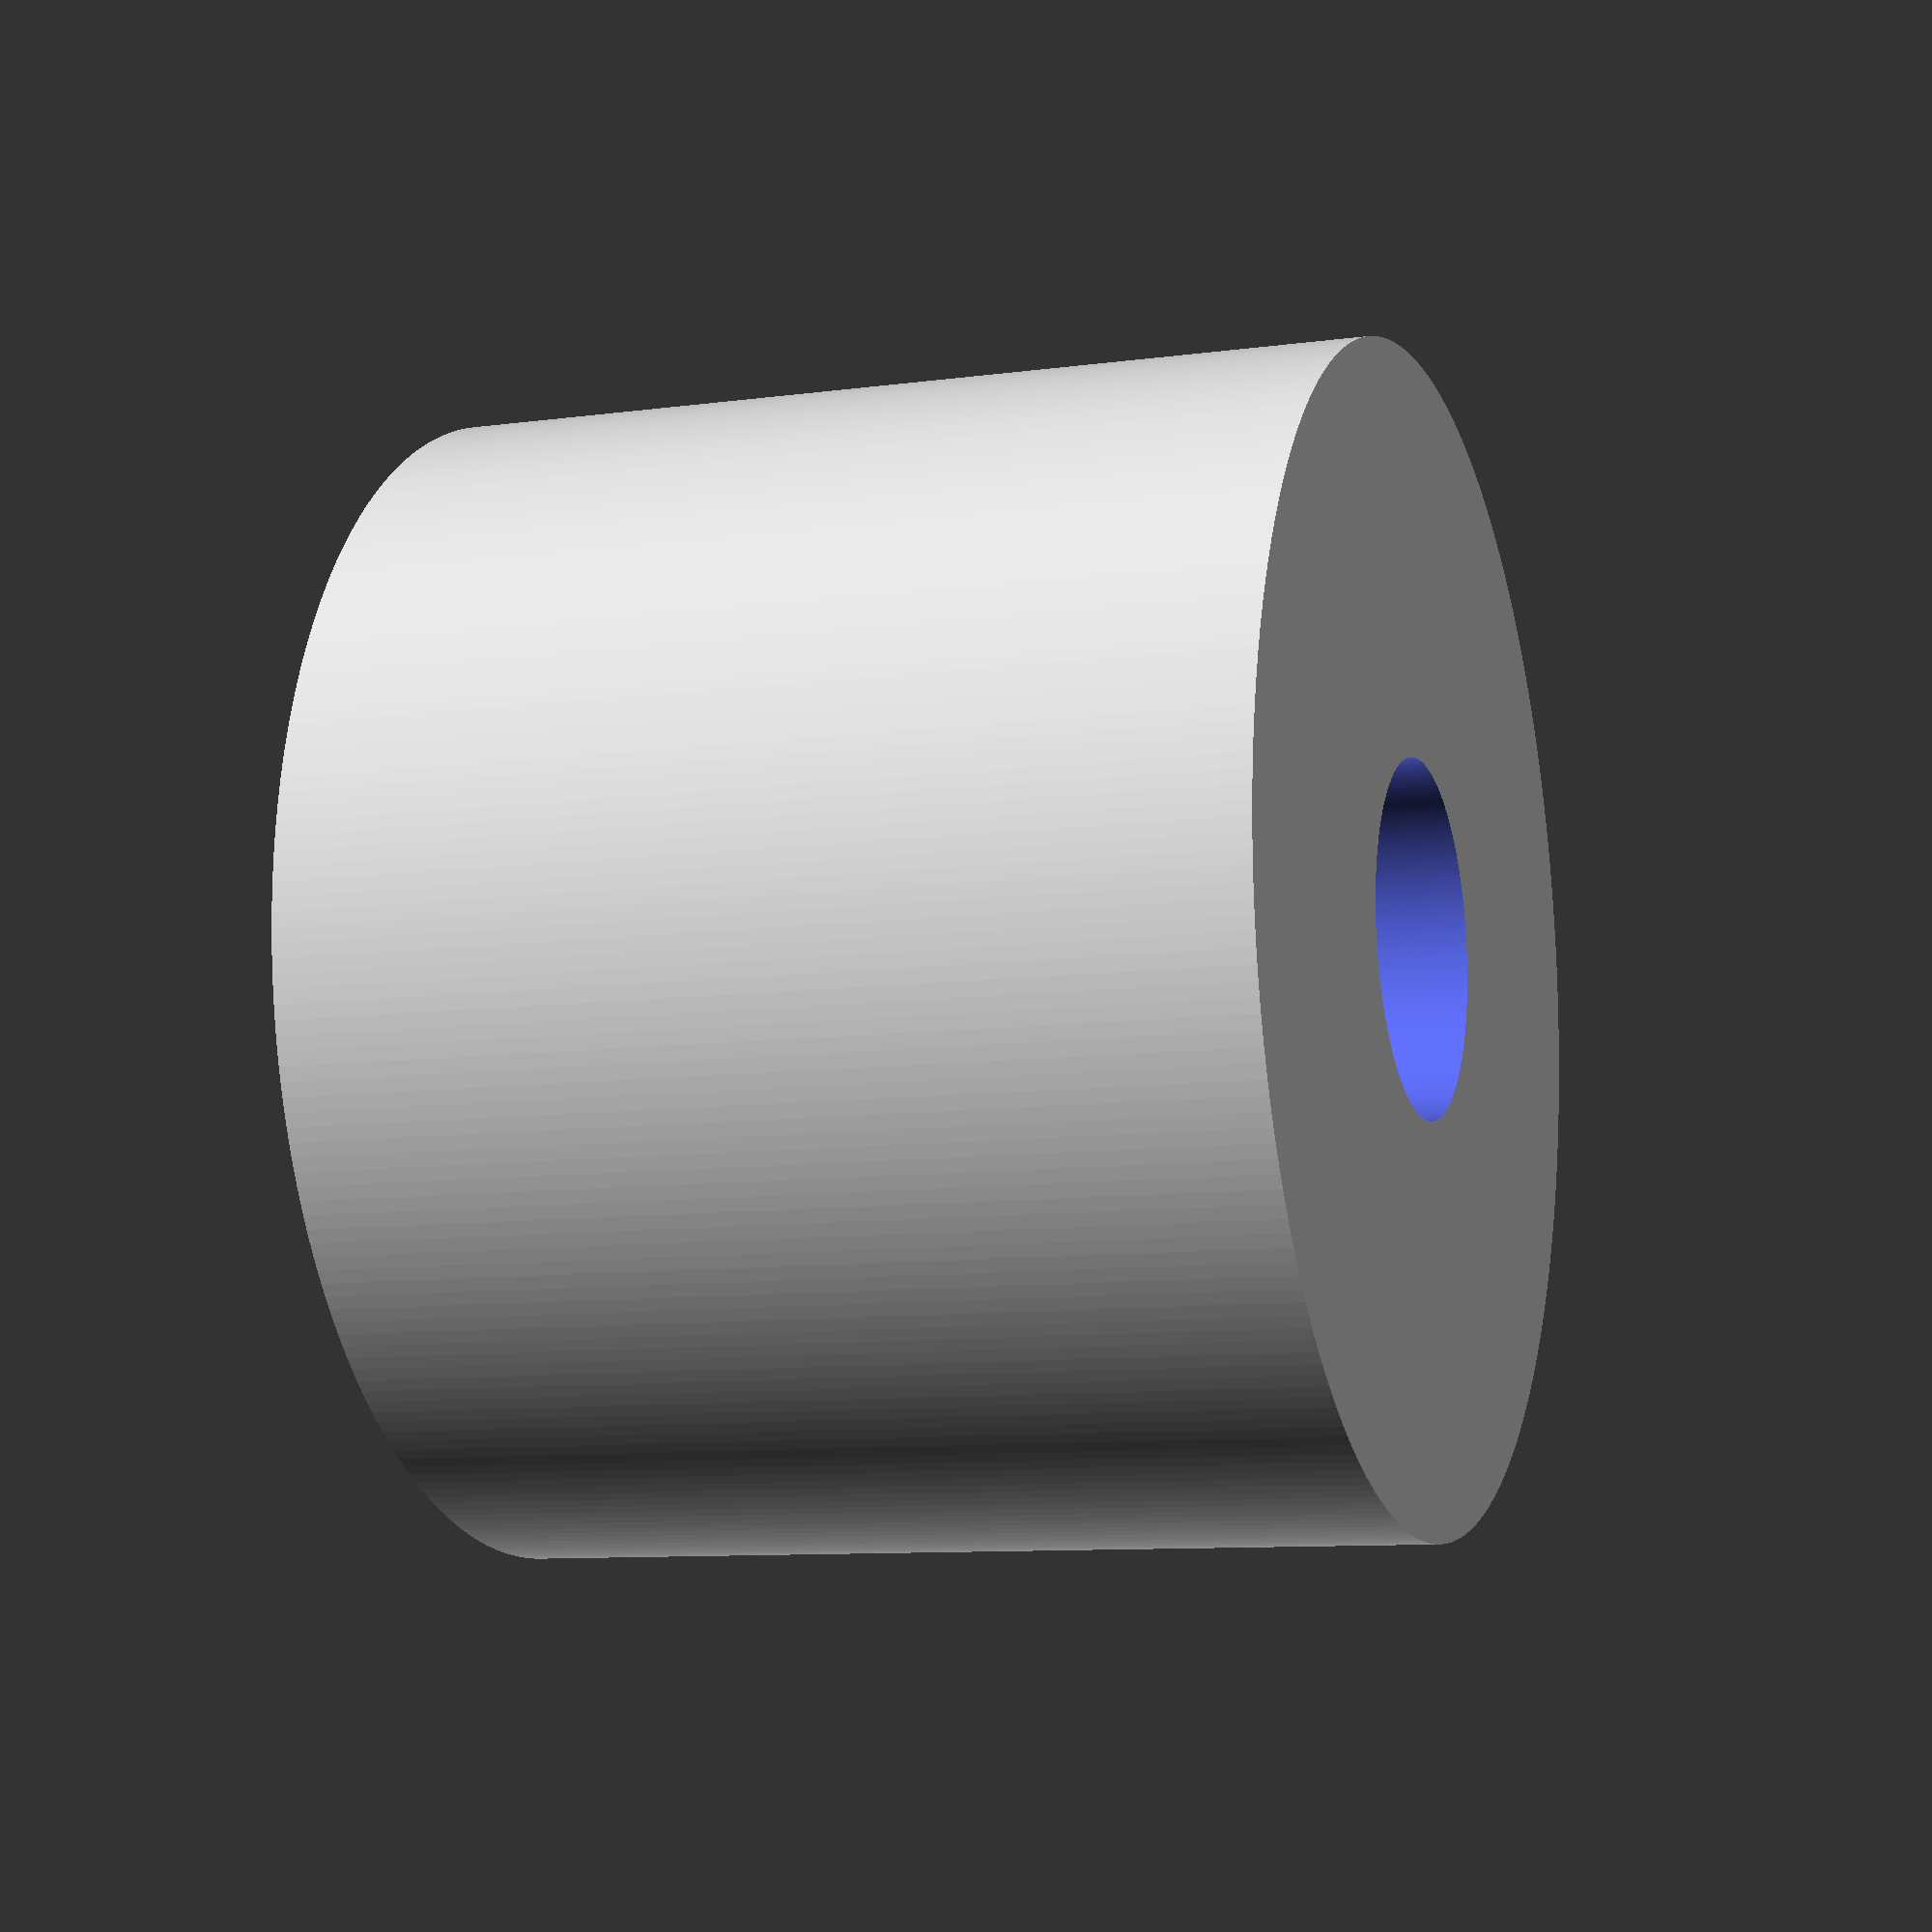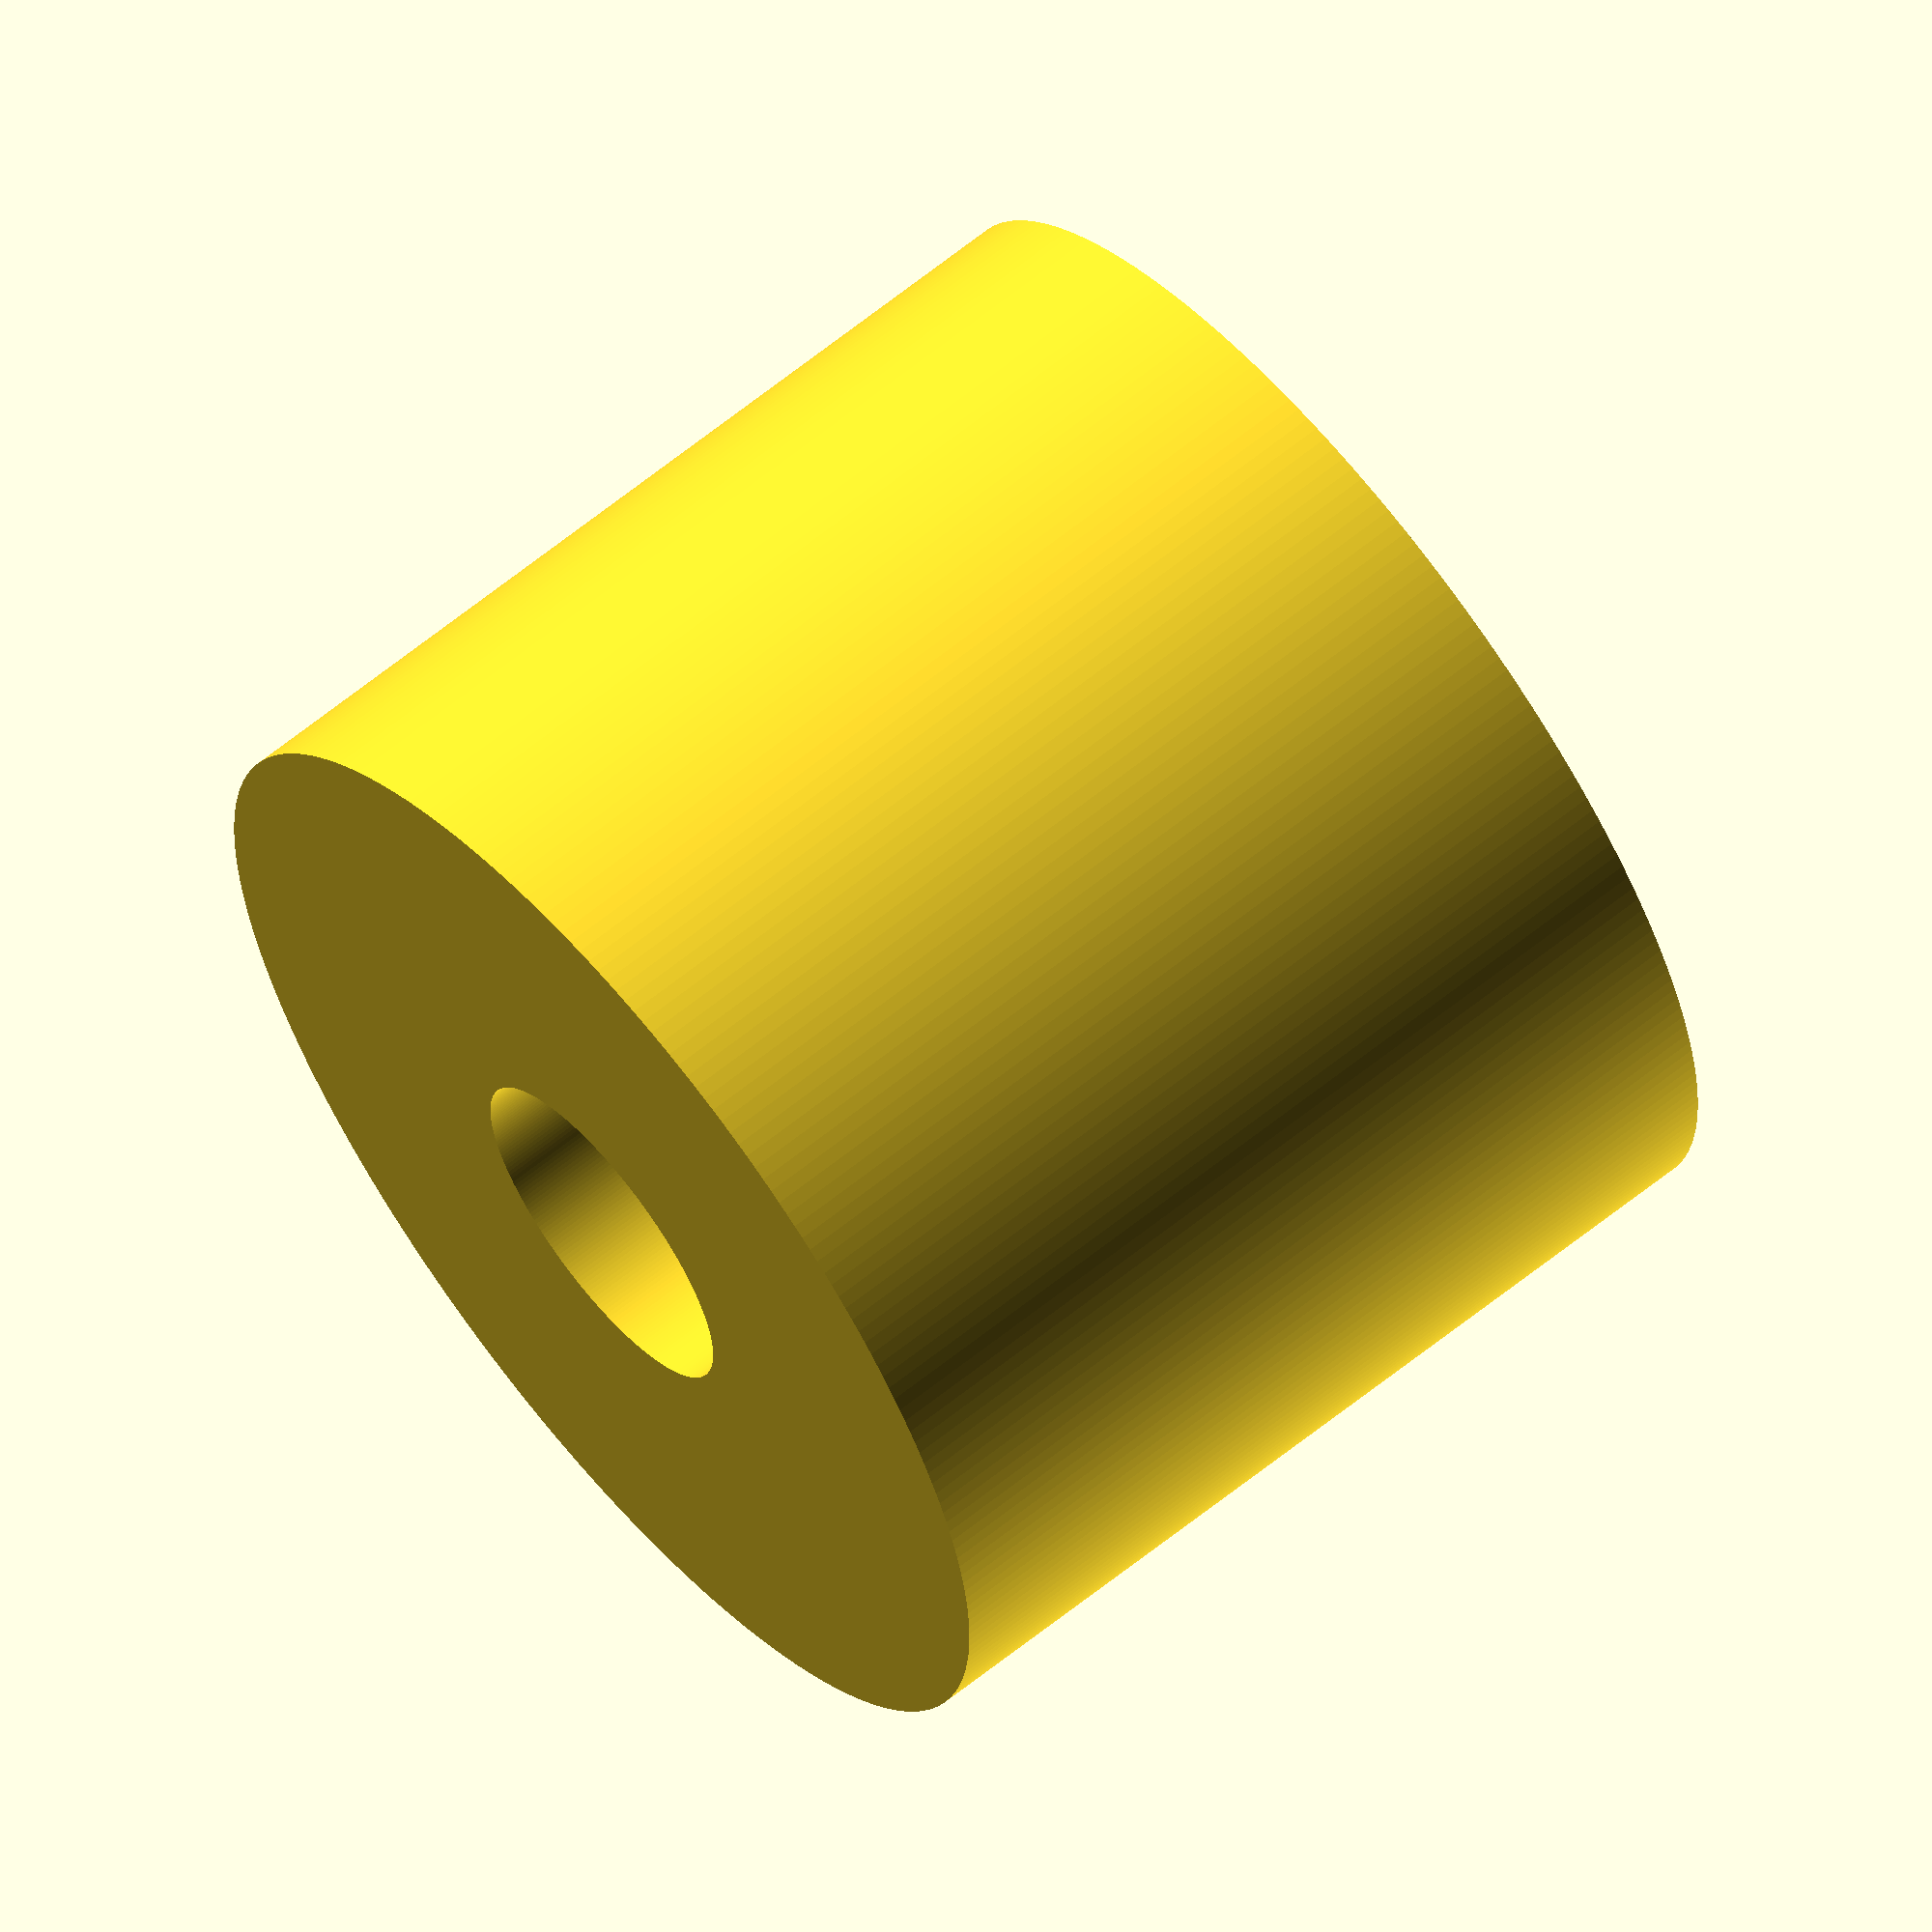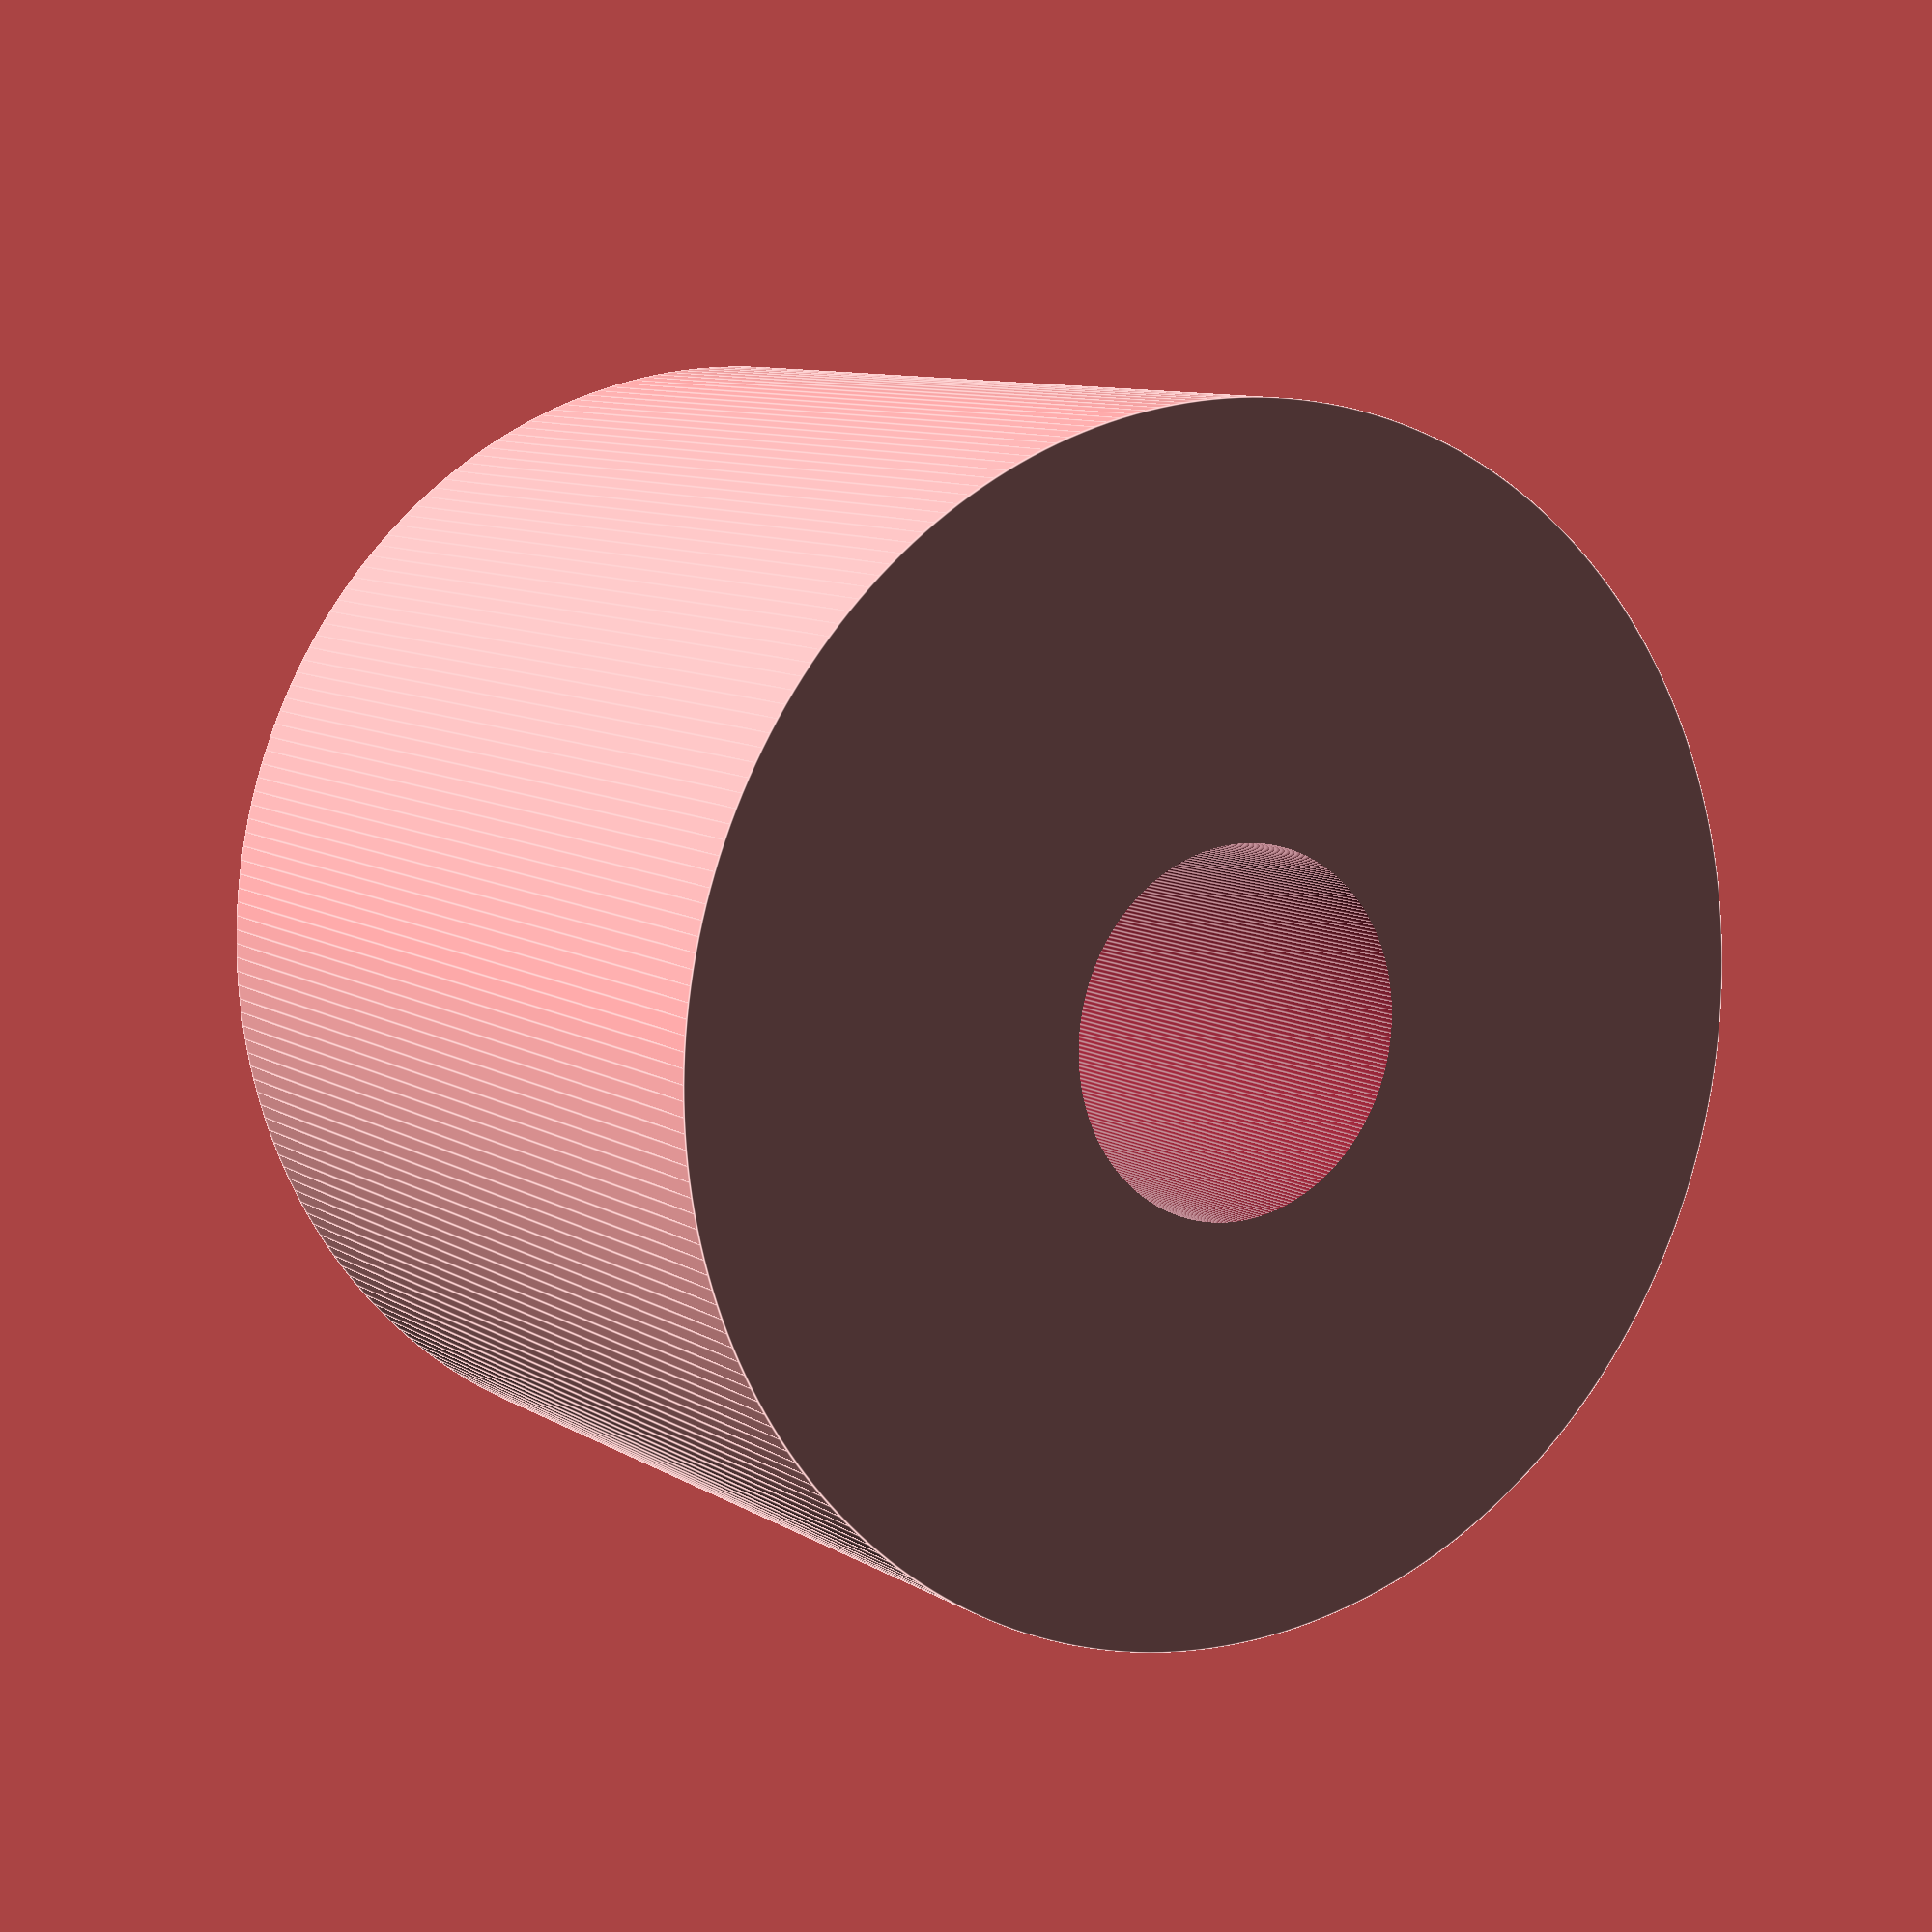
<openscad>


difference() {
	translate(v = [0, 0, 0]) {
		rotate(a = [0, 0, 0]) {
			cylinder($fn = 256, center = true, h = 8, r1 = 4.9500000000, r2 = 4.9500000000);
		}
	}
	translate(v = [0, 0, 0]) {
		rotate(a = [0, 0, 0]) {
			cylinder($fn = 256, center = true, h = 10, r1 = 1.5000000000, r2 = 1.5000000000);
		}
	}
}
/***********************************************
*********      SolidPython code:      **********
************************************************
 
__author__ = 'Mark Weinreuter'

from config import *


def ground_pipe():
    fit = 0.05
    pipe = CY(block_hole_r_mm-fit, block_hole_h_mm, segments=256)
    c = CY(cable_r_mm, block_hole_h_mm+2, segments=256)
    scad_render_to_file(pipe-c, "scad/cable_pipe.scad")


def tile_blocker(tile_blocker_h_mm=5):
    top = CY(r1=block_r_mm, r2=0, h=tile_blocker_h_mm, segments=6)

    tb = make_base()
    top.bottom = block_base_h_mm / 2
    tb += top
    scad_render_to_file(tb, "scad/tile_blocker.scad")


def laser_start():
    ls = make_base(True)
    t_h_mm = 50
    l_r = 3.25
    l_b_off = t_h_mm/1.5
    t_th = 1.2
    t_r_mm = block_r_mm
    turret = CY(t_r_mm, t_h_mm, segments=6)
    c2 = CY(t_r_mm - t_th, t_h_mm + 2, segments=6)
    turret = W(turret - c2, d=t_h_mm)
    turret.bottom = ls.top
    l_hole = CY(l_r, t_r_mm * 1 + 2, segments=256)
    # rotate cylinder in place
    l_hole.ry = 90
    l_hole.rz = 90
    # offset the cylinder
    l_hole.z = turret.bottom + l_b_off
    l_hole.x = math.cos(90 / 180 * math.pi) * t_r_mm
    l_hole.y = math.sin(90 / 180 * math.pi) * t_r_mm

    top_h_mm = 10
    con_h_mm = 5
    top = CY(r1=t_r_mm, r2=10, h=top_h_mm, segments=6)
    # hollow out the top
    topC = CY(r1=t_r_mm - t_th*2, r2=10 - 2, h=top_h_mm - 2, segments=6)
    topC.bottom = top.bottom - 0.01  # just for a better preview
    top_con = CY(r1=t_r_mm - t_th - 0.5, h=con_h_mm, segments=6)
    top_con_hole = CY(r1=t_r_mm - t_th * 2, h=con_h_mm+2, segments=6)
    top_con = W(top_con-top_con_hole, h=con_h_mm)
    top_con.top = top.bottom

    top = W(top - topC, d=top_h_mm)
    top = W((top + top_con) -CY(r1=2.5,h=20,segments=256)(), d=top_h_mm)

    top.bottom = turret.top + 20
    ls += (turret - l_hole)

    scad_render_to_file(ls(), "scad/laser_start.scad")
    scad_render_to_file(top(), "scad/laser_start_top.scad")



laser_start()
ground_pipe()
 
 
************************************************/

</openscad>
<views>
elev=189.4 azim=205.3 roll=250.2 proj=p view=solid
elev=296.2 azim=73.8 roll=230.8 proj=o view=wireframe
elev=171.0 azim=312.7 roll=32.2 proj=p view=edges
</views>
